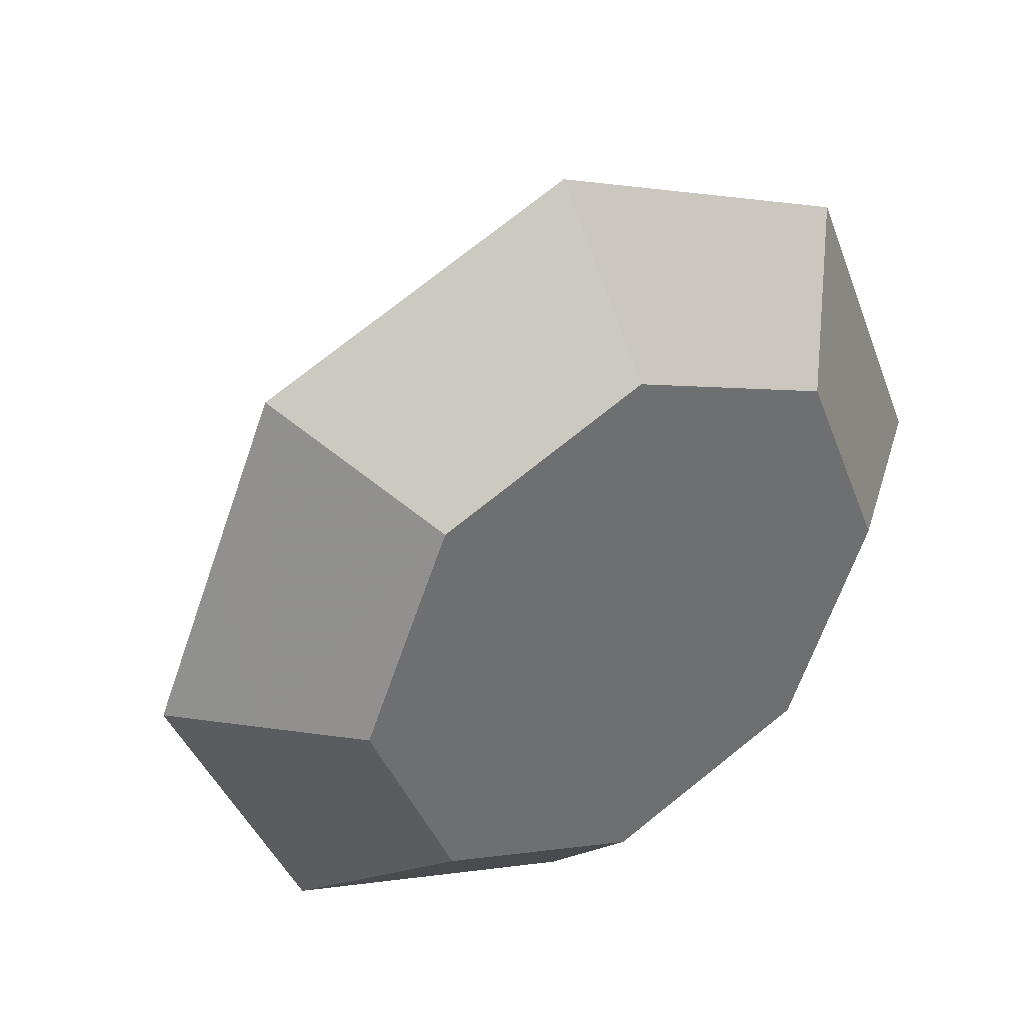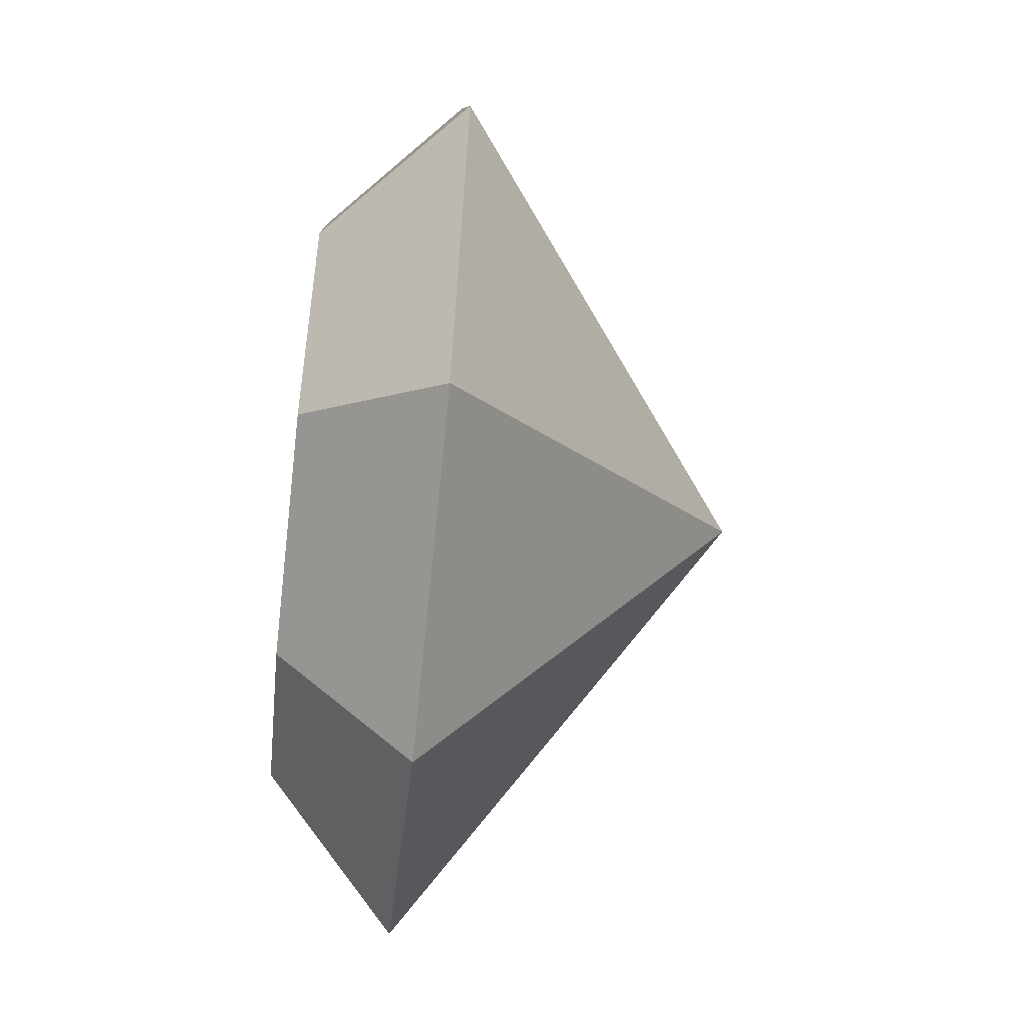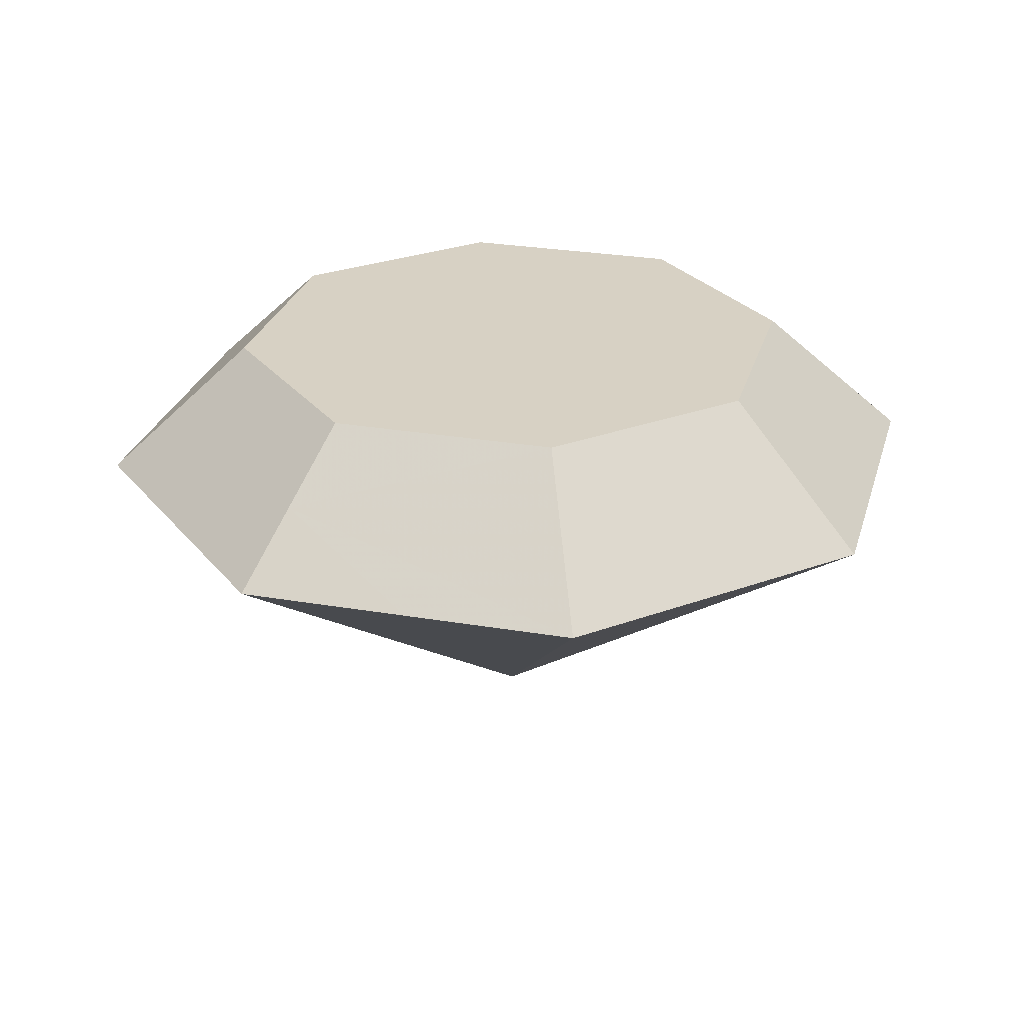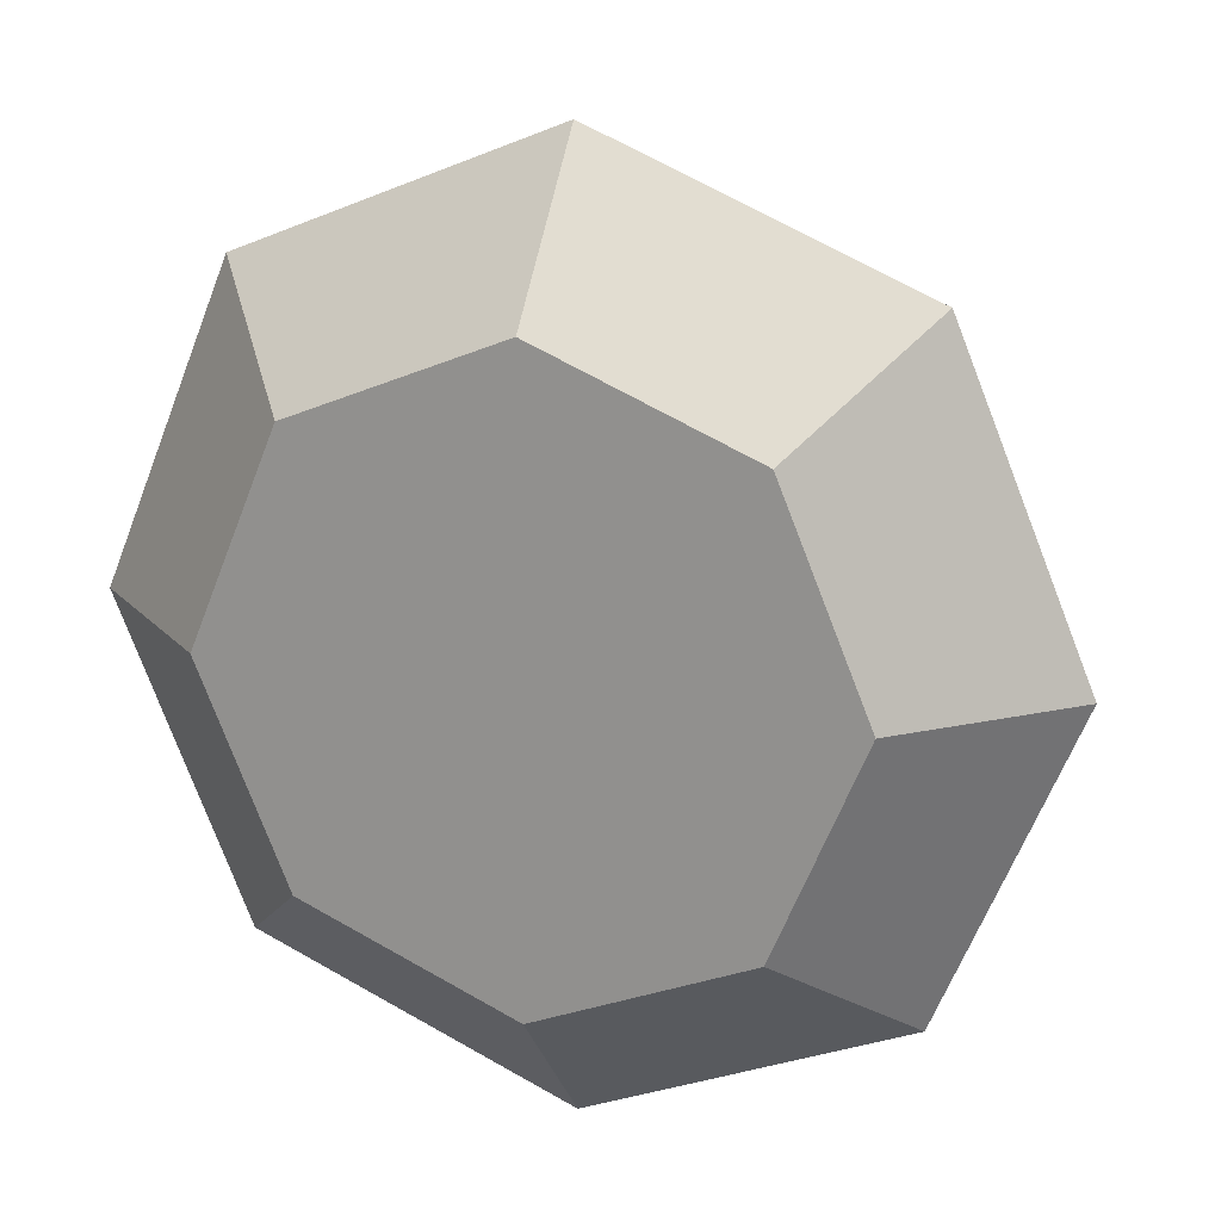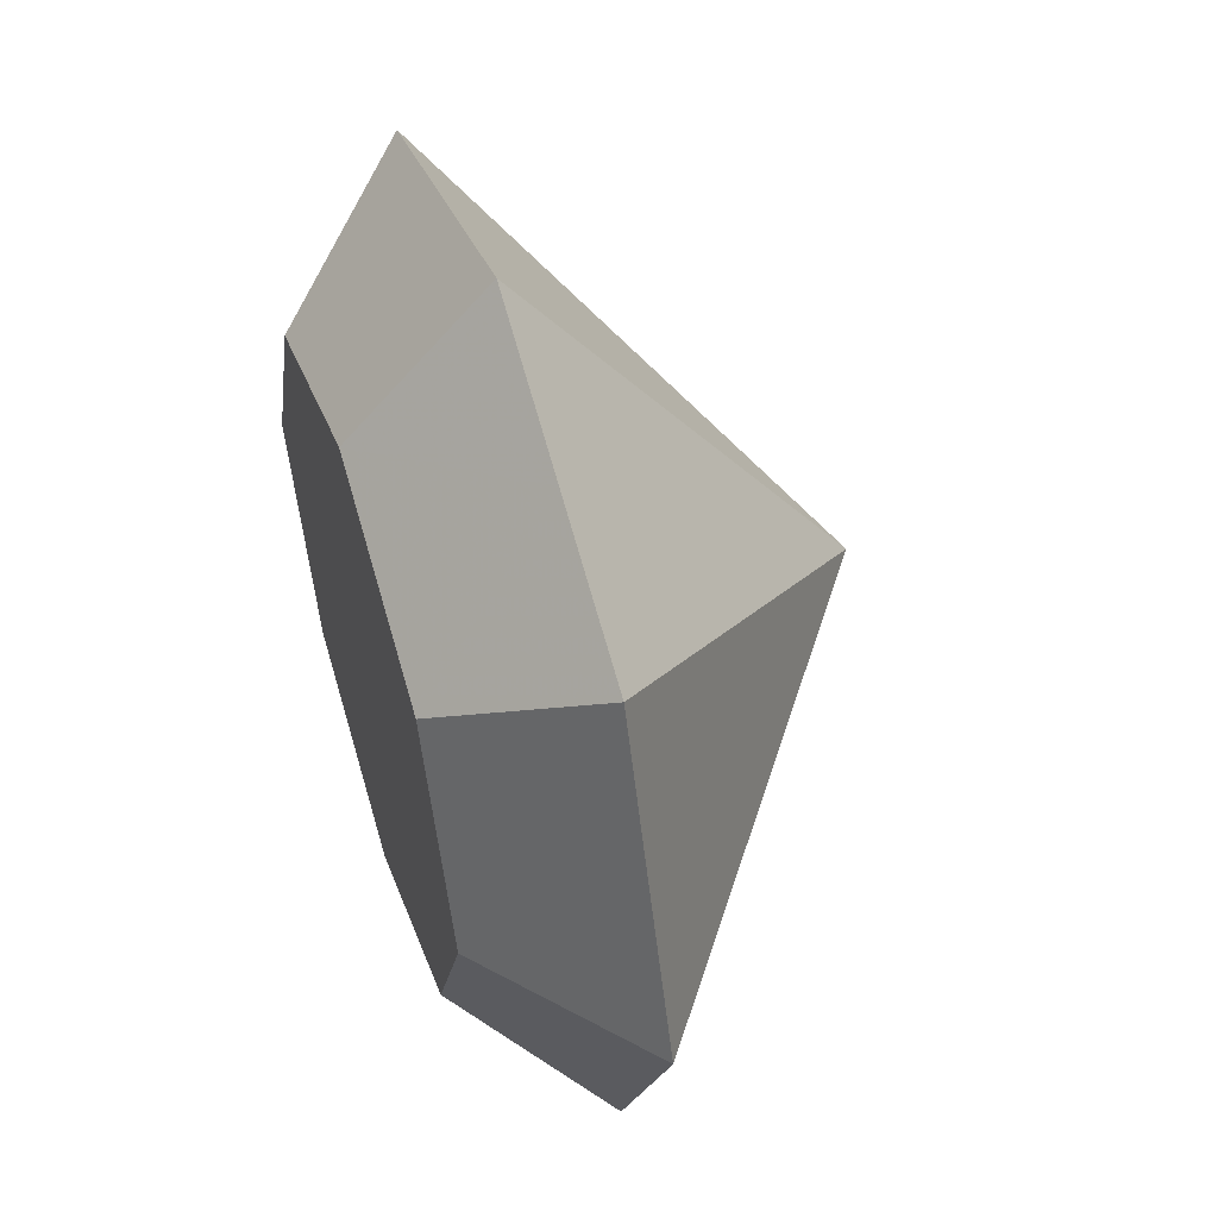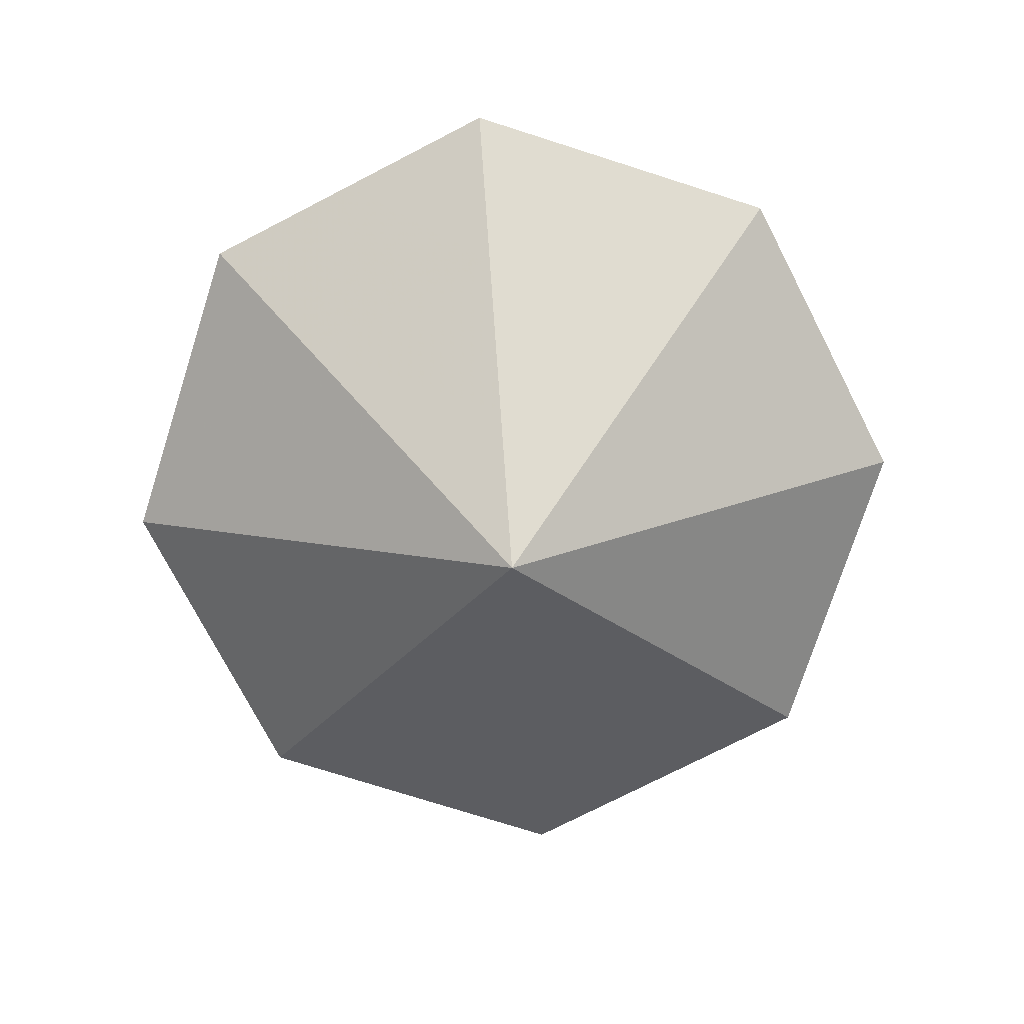
<metadata>
{"format":"obj","ext":"obj","renderer":"f3d","projection":"perspective","resolution":1024,"background":"white","views":[{"elev":38.2,"azim":-32.0,"up":"+Y"},{"elev":-58.7,"azim":83.7,"up":"+Y"},{"elev":27.1,"azim":82.4,"up":"+Z"},{"elev":18.9,"azim":19.3,"up":"+Y"},{"elev":52.5,"azim":72.3,"up":"+Y"},{"elev":-74.5,"azim":4.8,"up":"+Z"}]}
</metadata>
<code>
o obj_0
v 1.286 		1.714 		10
v 10.71 		1.714 		10
v 6 		3.667 		10
v 10.71 		-7.714 		10
v 12.67 		-3 		10
v -2.047 		-7.714 		7
v -1.071 		-10.07 		7
v 8.357 		-8.69 		10l
v -2.333 		-3 		8.5
v 0.31 		-5.357 		10
v 1.286 		-7.714 		10
v -0.667 		-3 		10
v -3.024 		-5.357 		7
v 6 		-9.667 		10
v -4 		-3 		7
v -0.667 		-3 		4.667
v 1.286 		-7.714 		4.667
v 1.286 		1.714 		4.667
v 6 		7 		7
v 2.464 		5.536 		7
v 6 		0.333 		2.333
v 6 		3.667 		4.667
v 2.667 		-3 		2.333
v -1.071 		4.071 		7
v 8.357 		-5.357 		2.333
v 3.643 		-0.643 		2.333
v 11.89 		-8.893 		8.5
v 6 		-6.333 		2.333
v 6 		-3 		0
v 12.67 		-3 		4.667
v 3.643 		-5.357 		2.333
v 10.71 		-7.714 		4.667
v 14.54 		-6.536 		7
v 16 		-3 		7
v 8.357 		-12.02 		7
v 10.71 		-11.05 		7
v 13.07 		-10.07 		7
v 8.357 		-0.643 		2.333
v 9.333 		-3 		2.333
v 6 		-11.33 		8.5
v 6 		-13 		7
v 6 		-9.667 		4.667
v 0.107 		-8.893 		8.5
v 2.464 		-11.54 		7
v 13.07 		4.071 		7
v 9.536 		5.536 		7
v 10.71 		1.714 		4.667
v 14.54 		0.536 		7
v -2.536 		0.536 		7
g group_0_7720667
f 8 4 2
f 4 5 2
f 14 2 11
f 10 11 2
f 2 12 10
f 2 3 1
f 1 12 2
f 6 9 13
f 9 15 13
f 2 14 8
f 15 16 13
f 9 10 12
f 13 16 31
f 3 19 20
f 1 3 20
f 23 31 16
f 16 18 23
f 26 23 18
f 19 22 20
f 22 21 26
f 25 28 29
f 17 31 28
f 31 29 28
f 30 33 32
f 34 33 30
f 23 29 31
f 26 29 23
f 27 5 4
f 21 29 26
f 34 5 27
f 34 27 33
f 35 27 40
f 4 8 27
f 27 35 36
f 35 32 36
f 37 27 36
f 8 40 27
f 35 42 25
f 42 35 41
f 35 25 32
f 32 37 36
f 33 37 32
f 27 37 33
f 29 38 39
f 30 39 38
f 40 41 35
f 30 32 39
f 25 39 32
f 25 29 39
f 8 14 40
f 28 25 42
f 20 18 24
f 43 14 11
f 22 26 18
f 22 47 21
f 7 44 43
f 40 14 43
f 44 40 43
f 29 21 38
f 44 41 40
f 22 18 20
f 17 28 42
f 2 45 46
f 44 17 42
f 46 19 3
f 3 2 46
f 44 42 41
f 44 7 17
f 11 10 43
f 43 6 7
f 21 47 38
f 43 9 6
f 10 9 43
f 46 47 22
f 22 19 46
f 45 47 46
f 34 48 5
f 31 17 13
f 48 45 2
f 13 17 6
f 2 5 48
f 34 30 48
f 30 38 47
f 48 47 45
f 6 17 7
f 9 12 1
f 30 47 48
f 49 9 24
f 24 9 1
f 49 15 9
f 1 20 24
f 49 18 16
f 16 15 49
f 18 49 24

</code>
